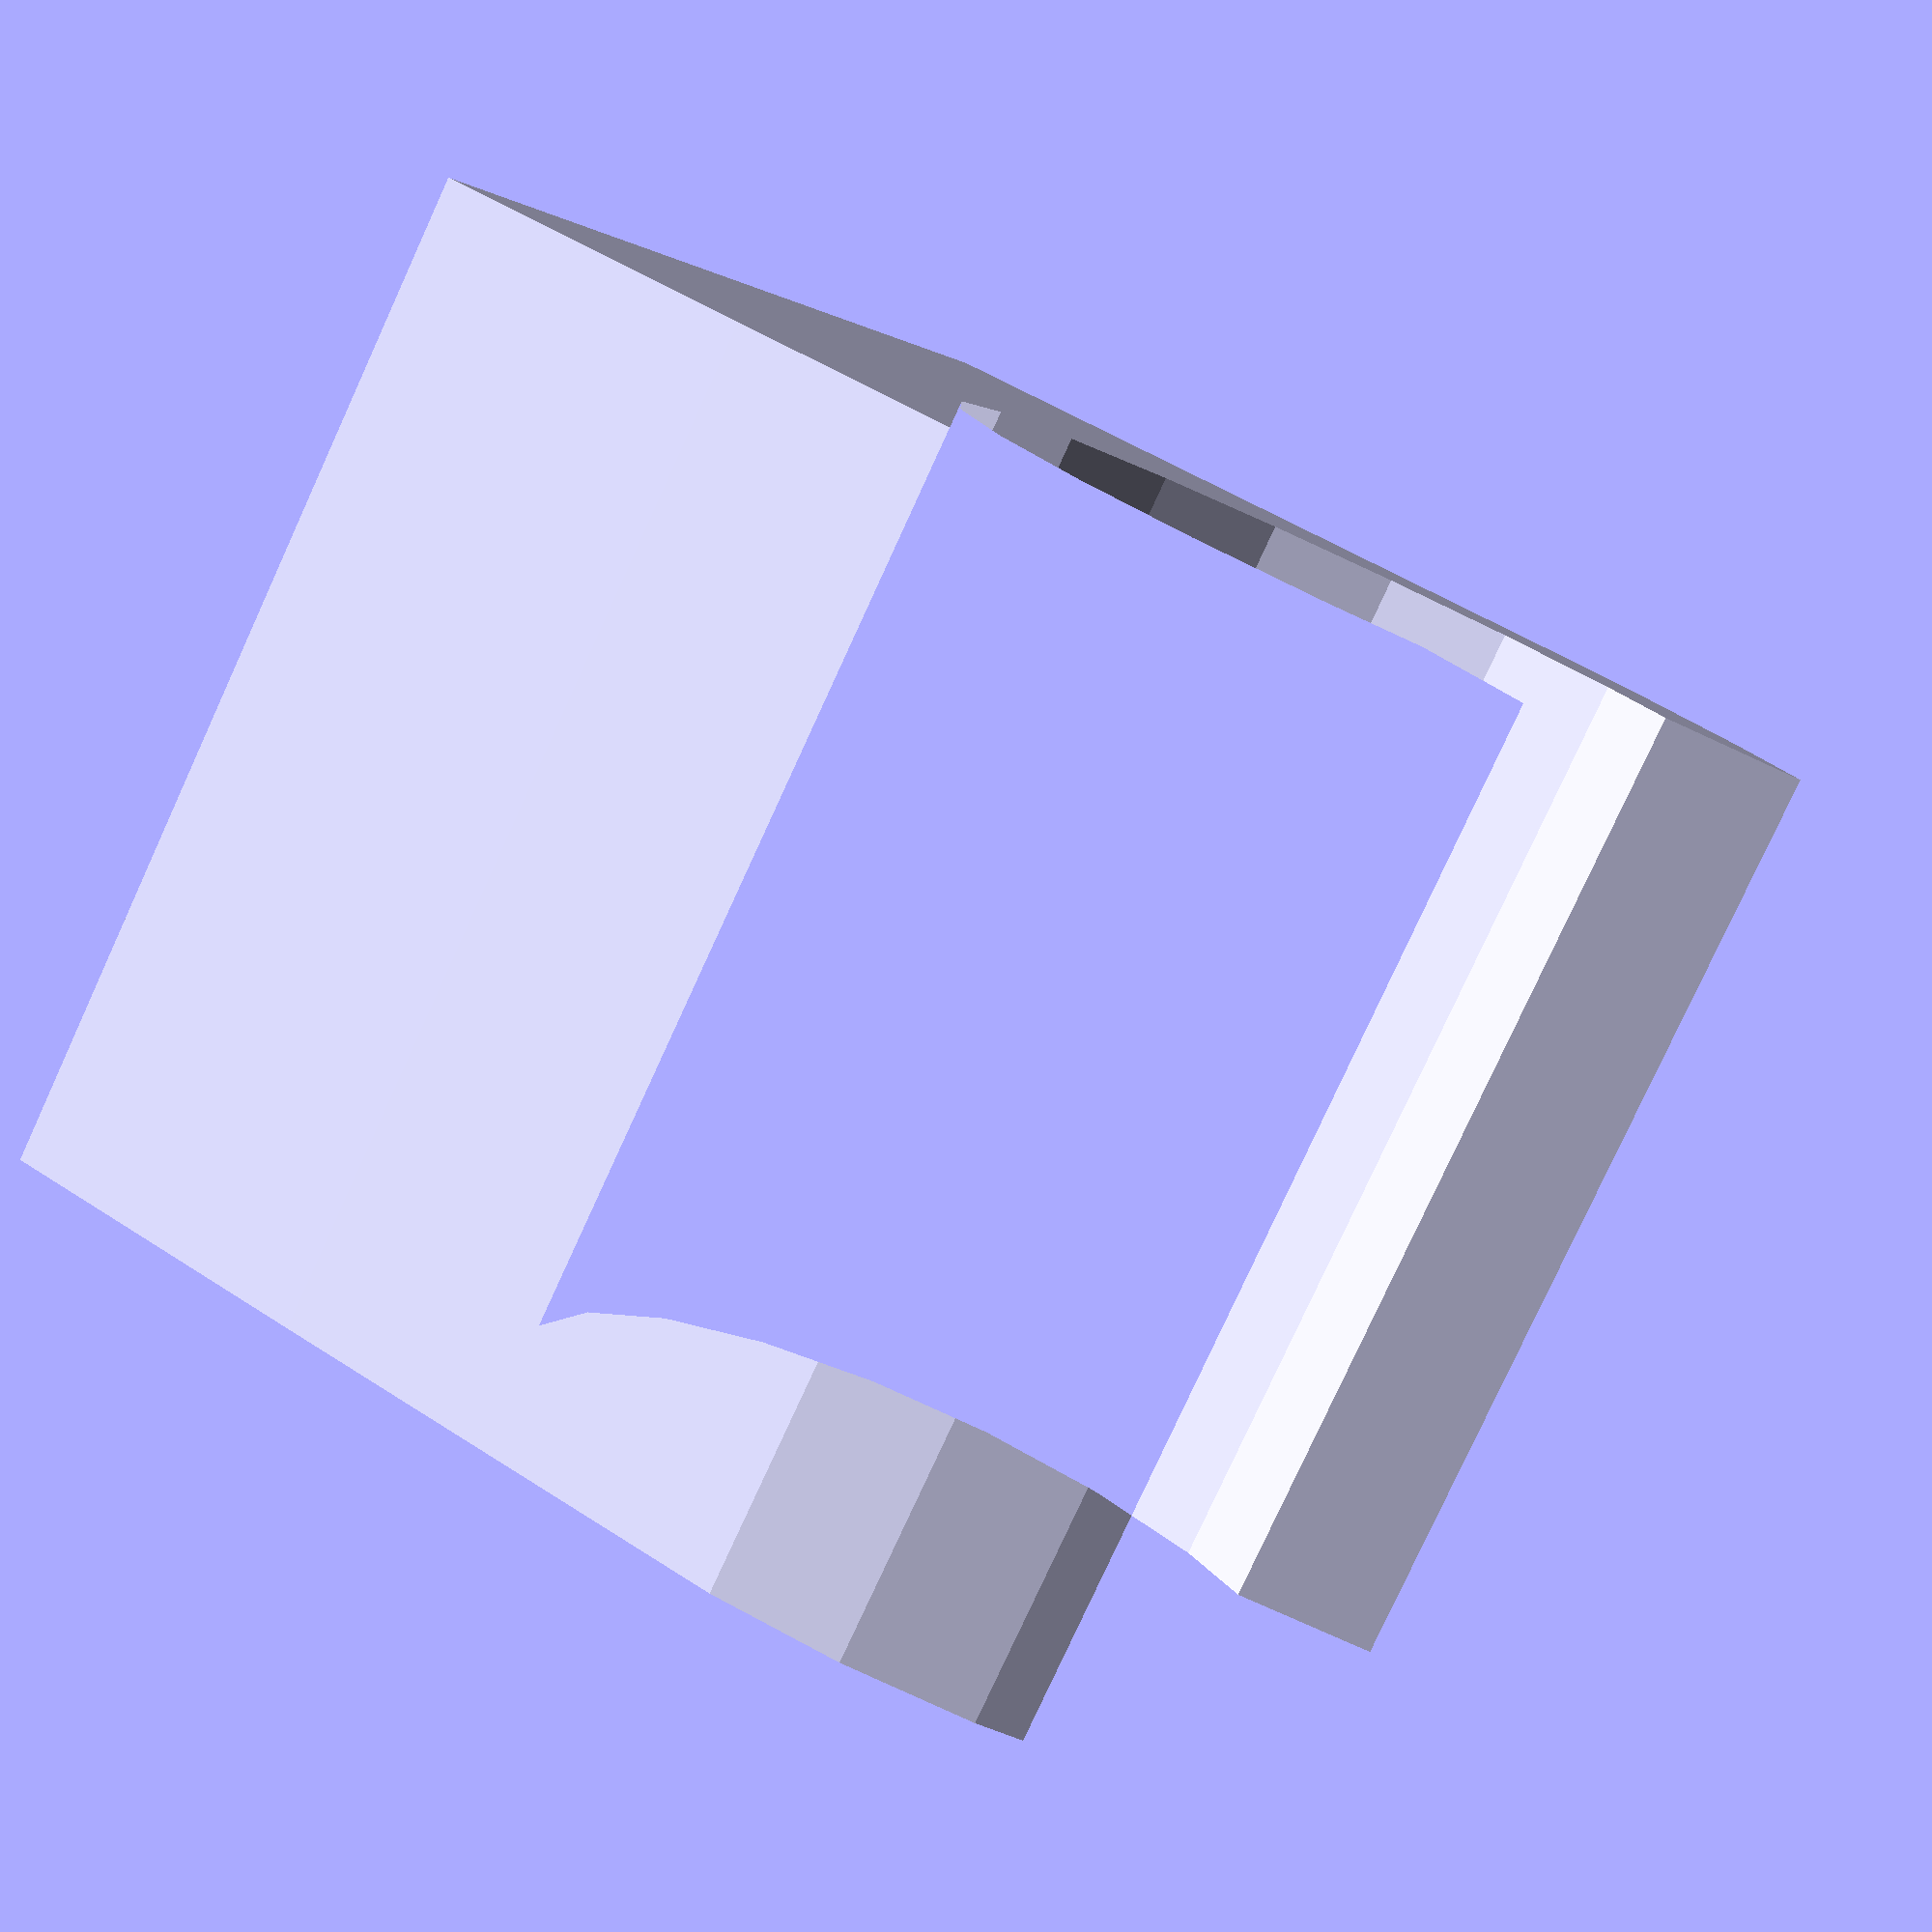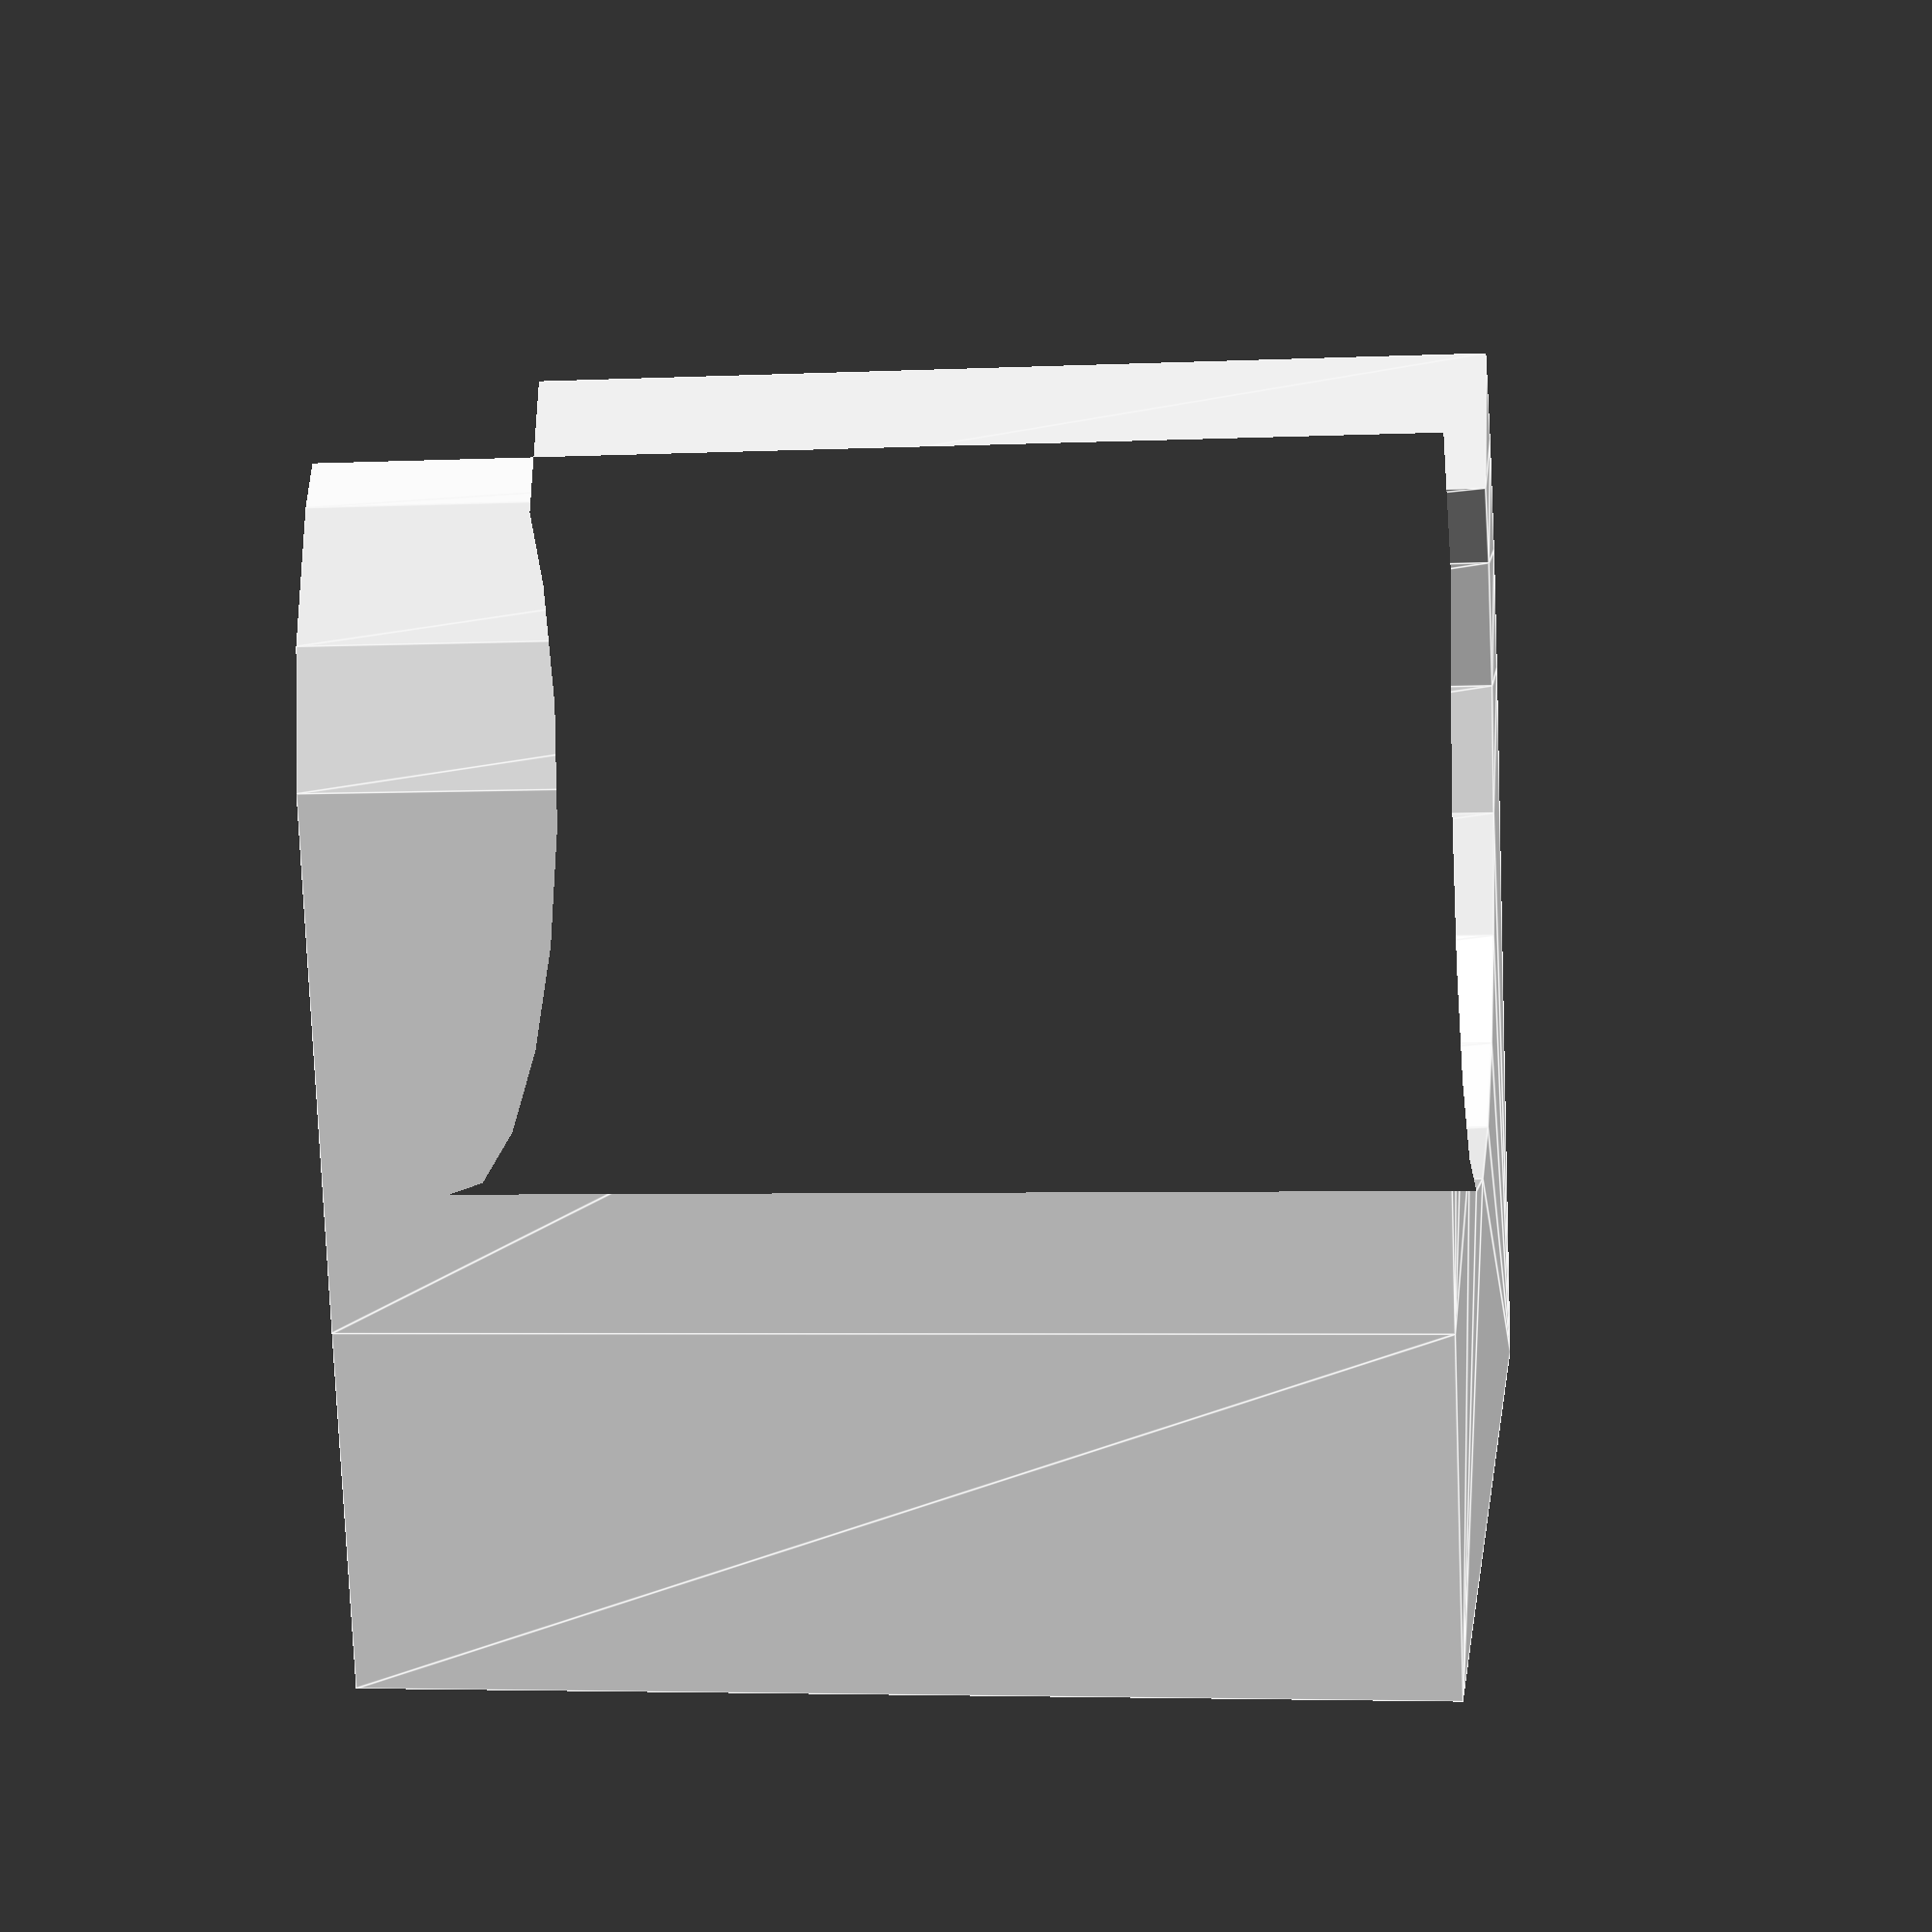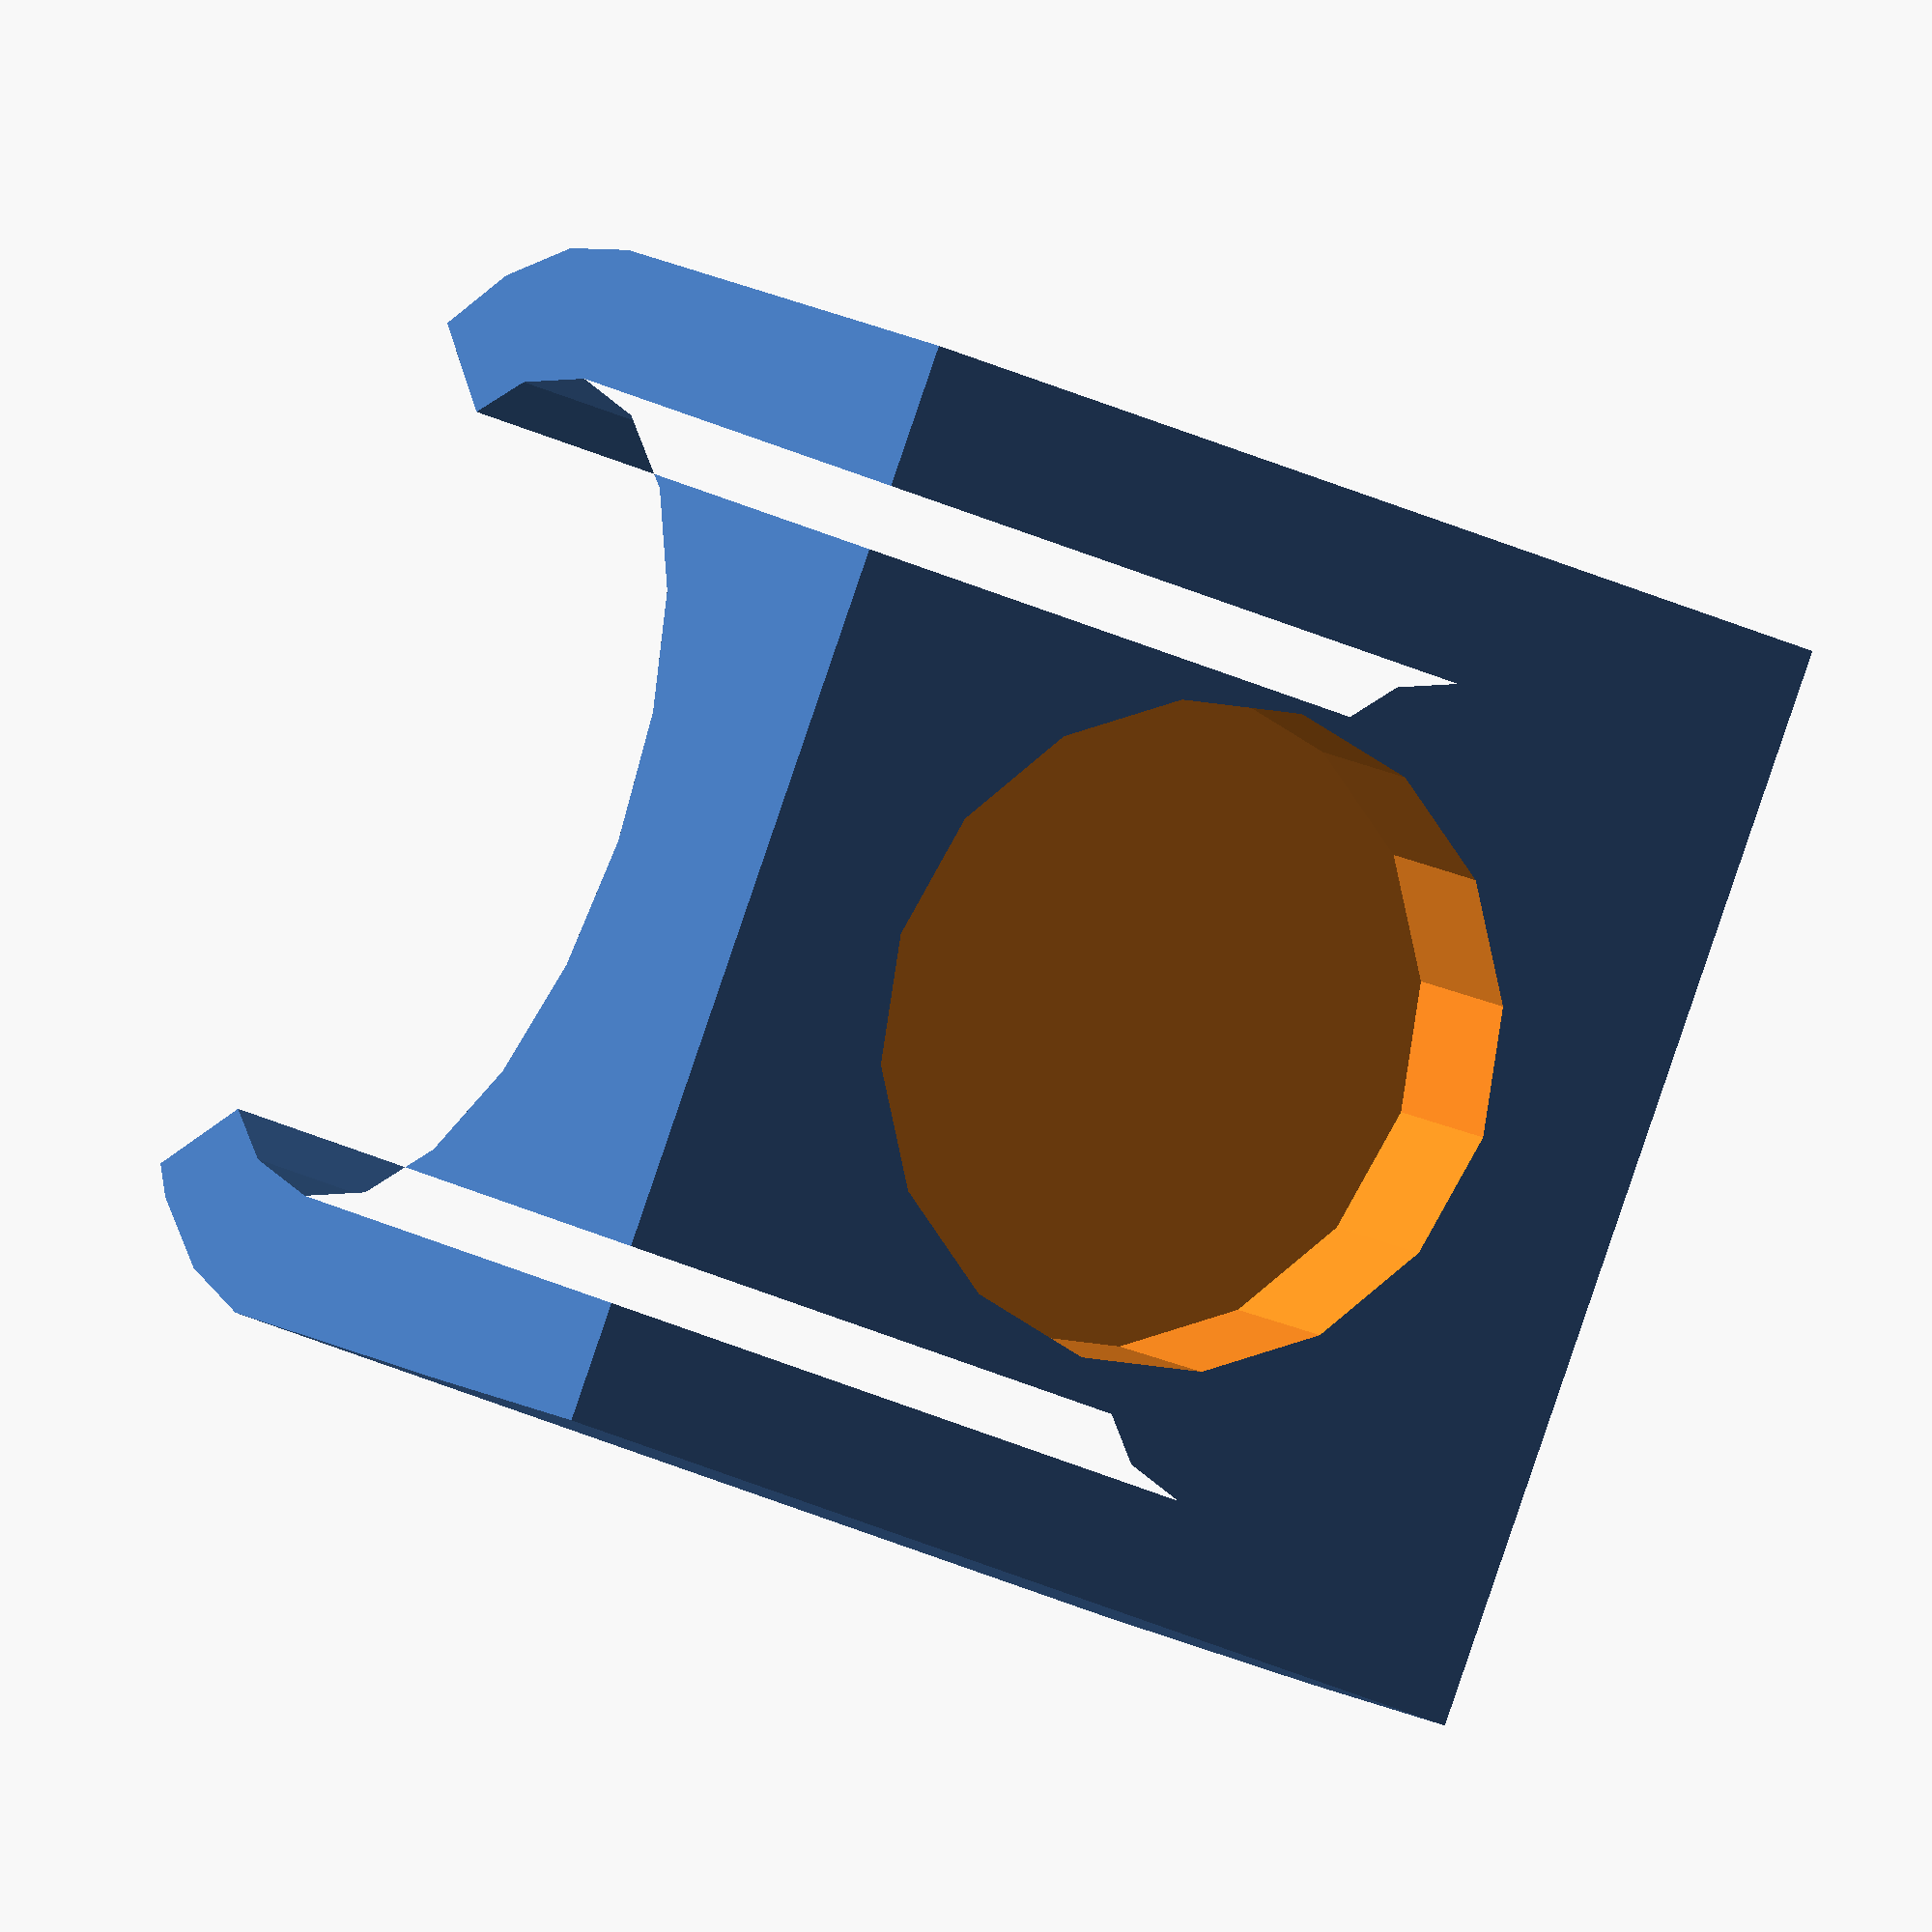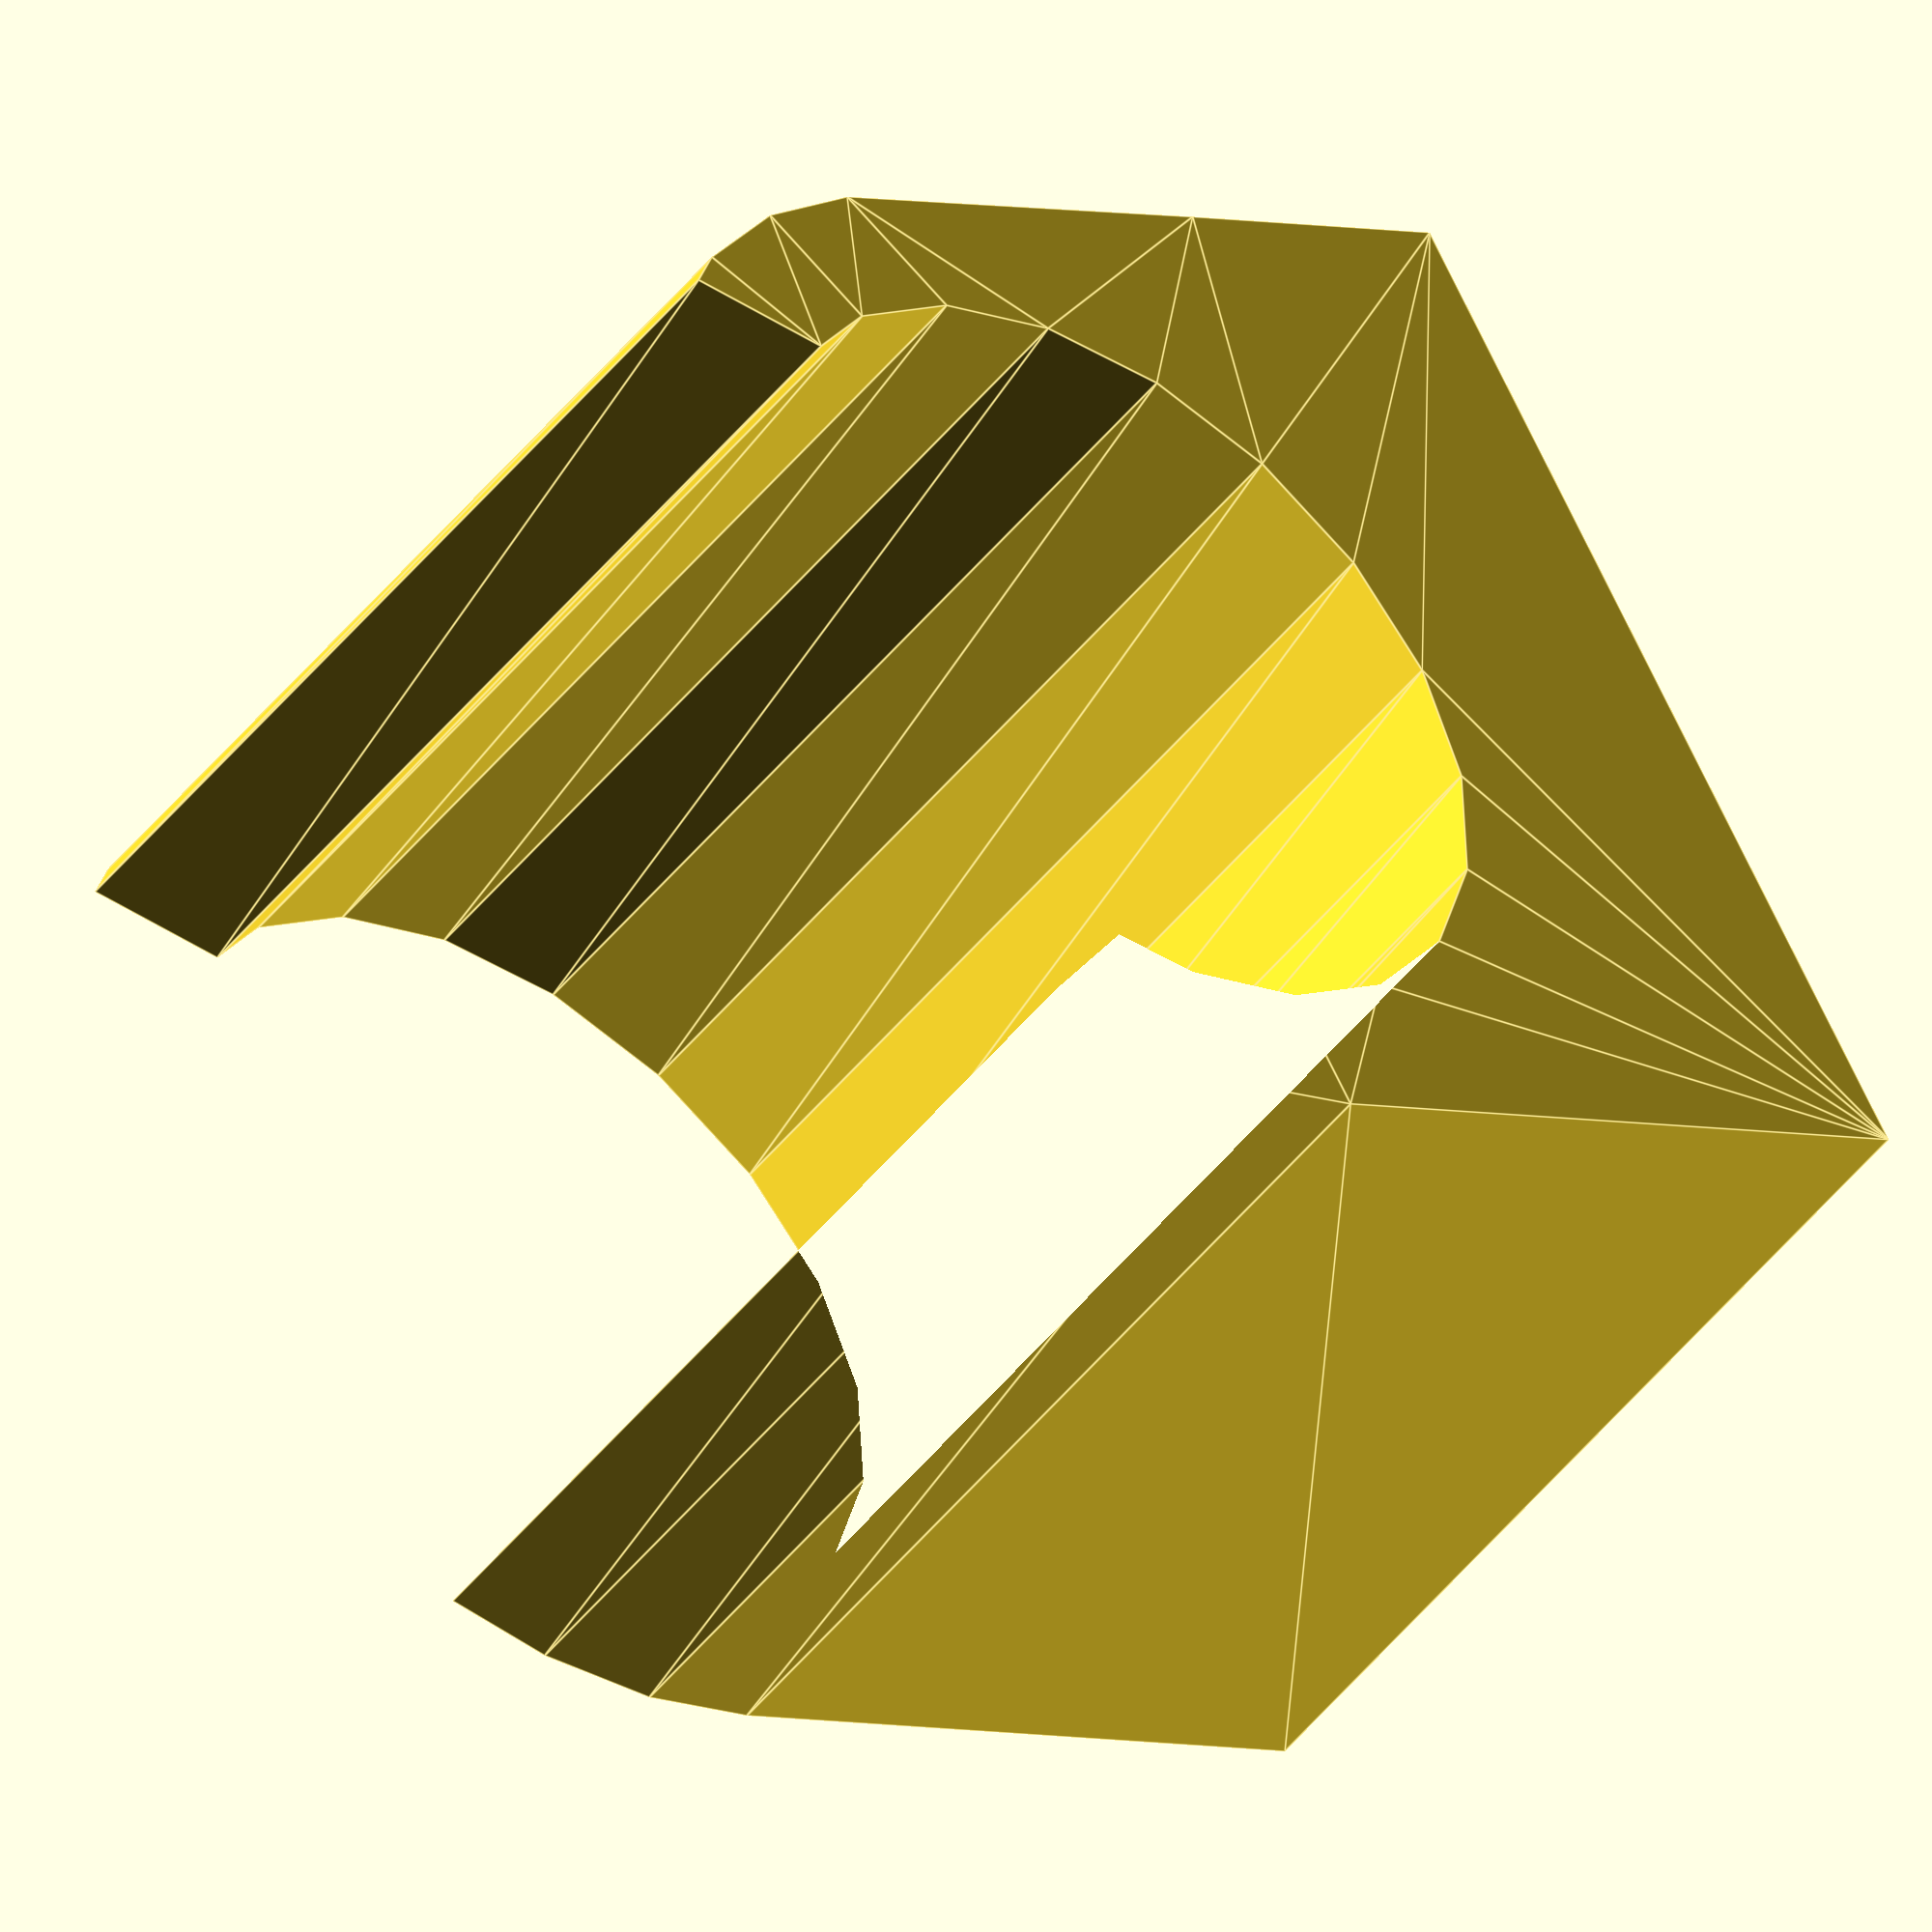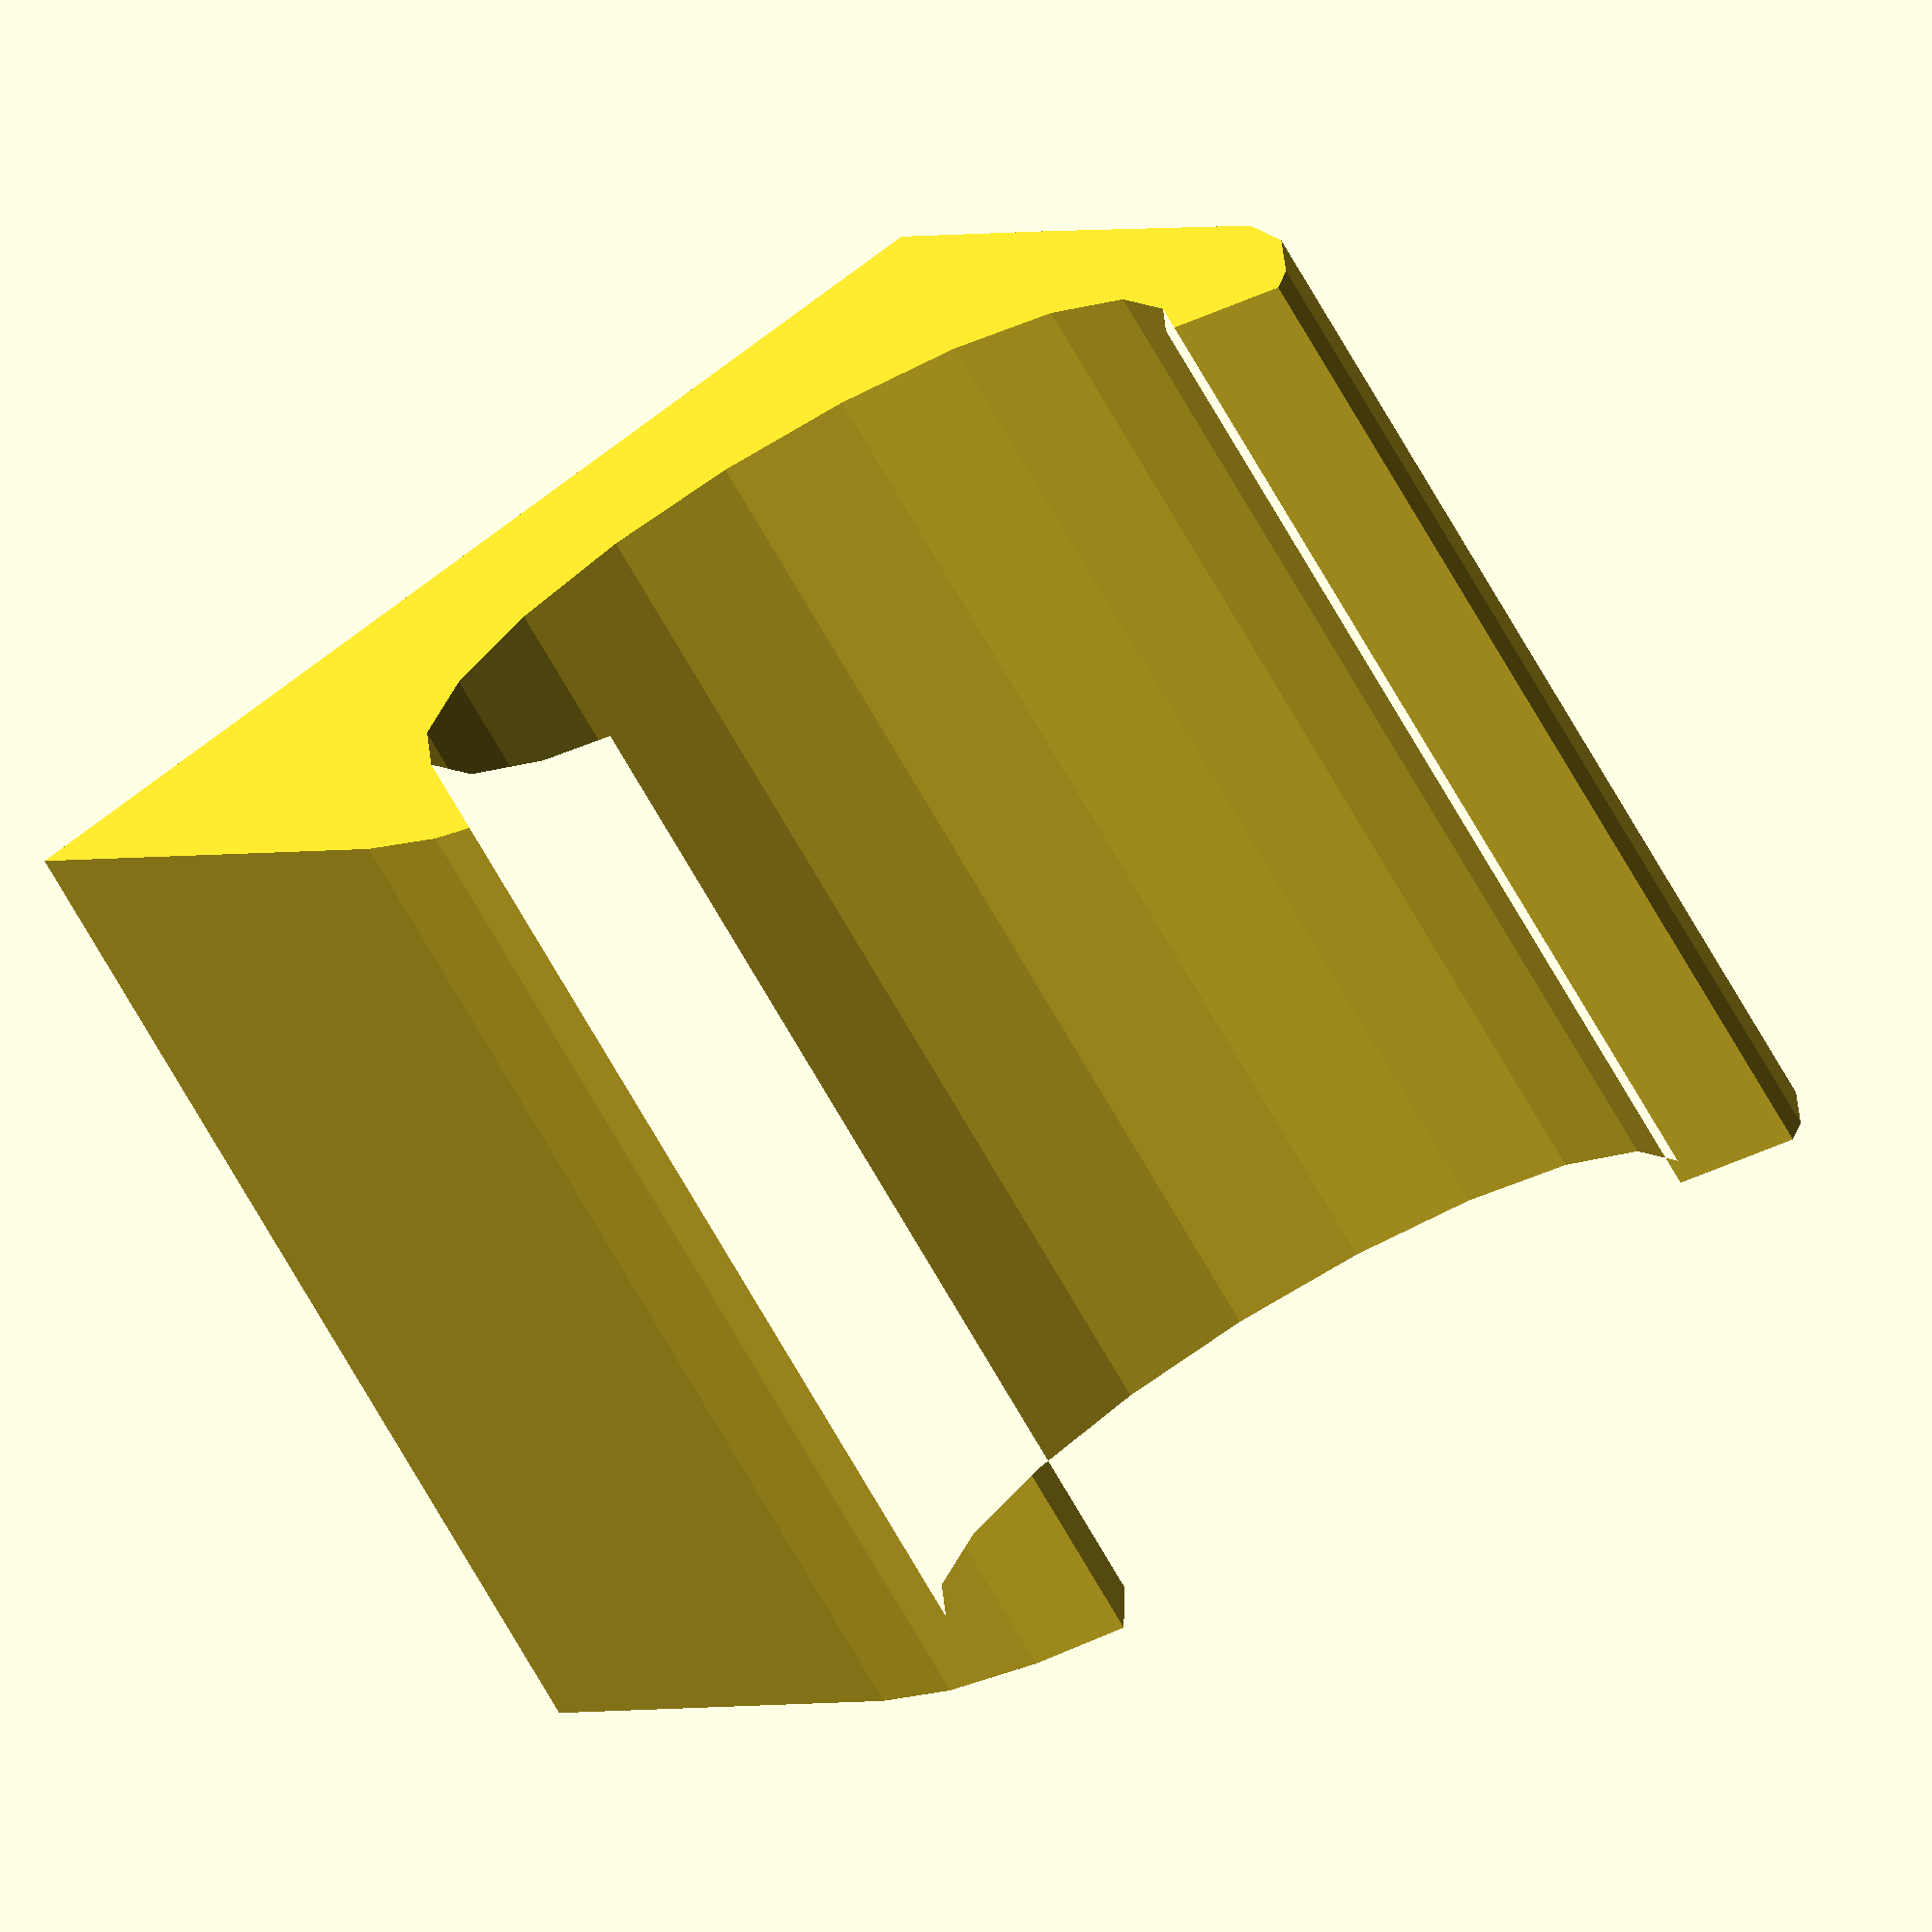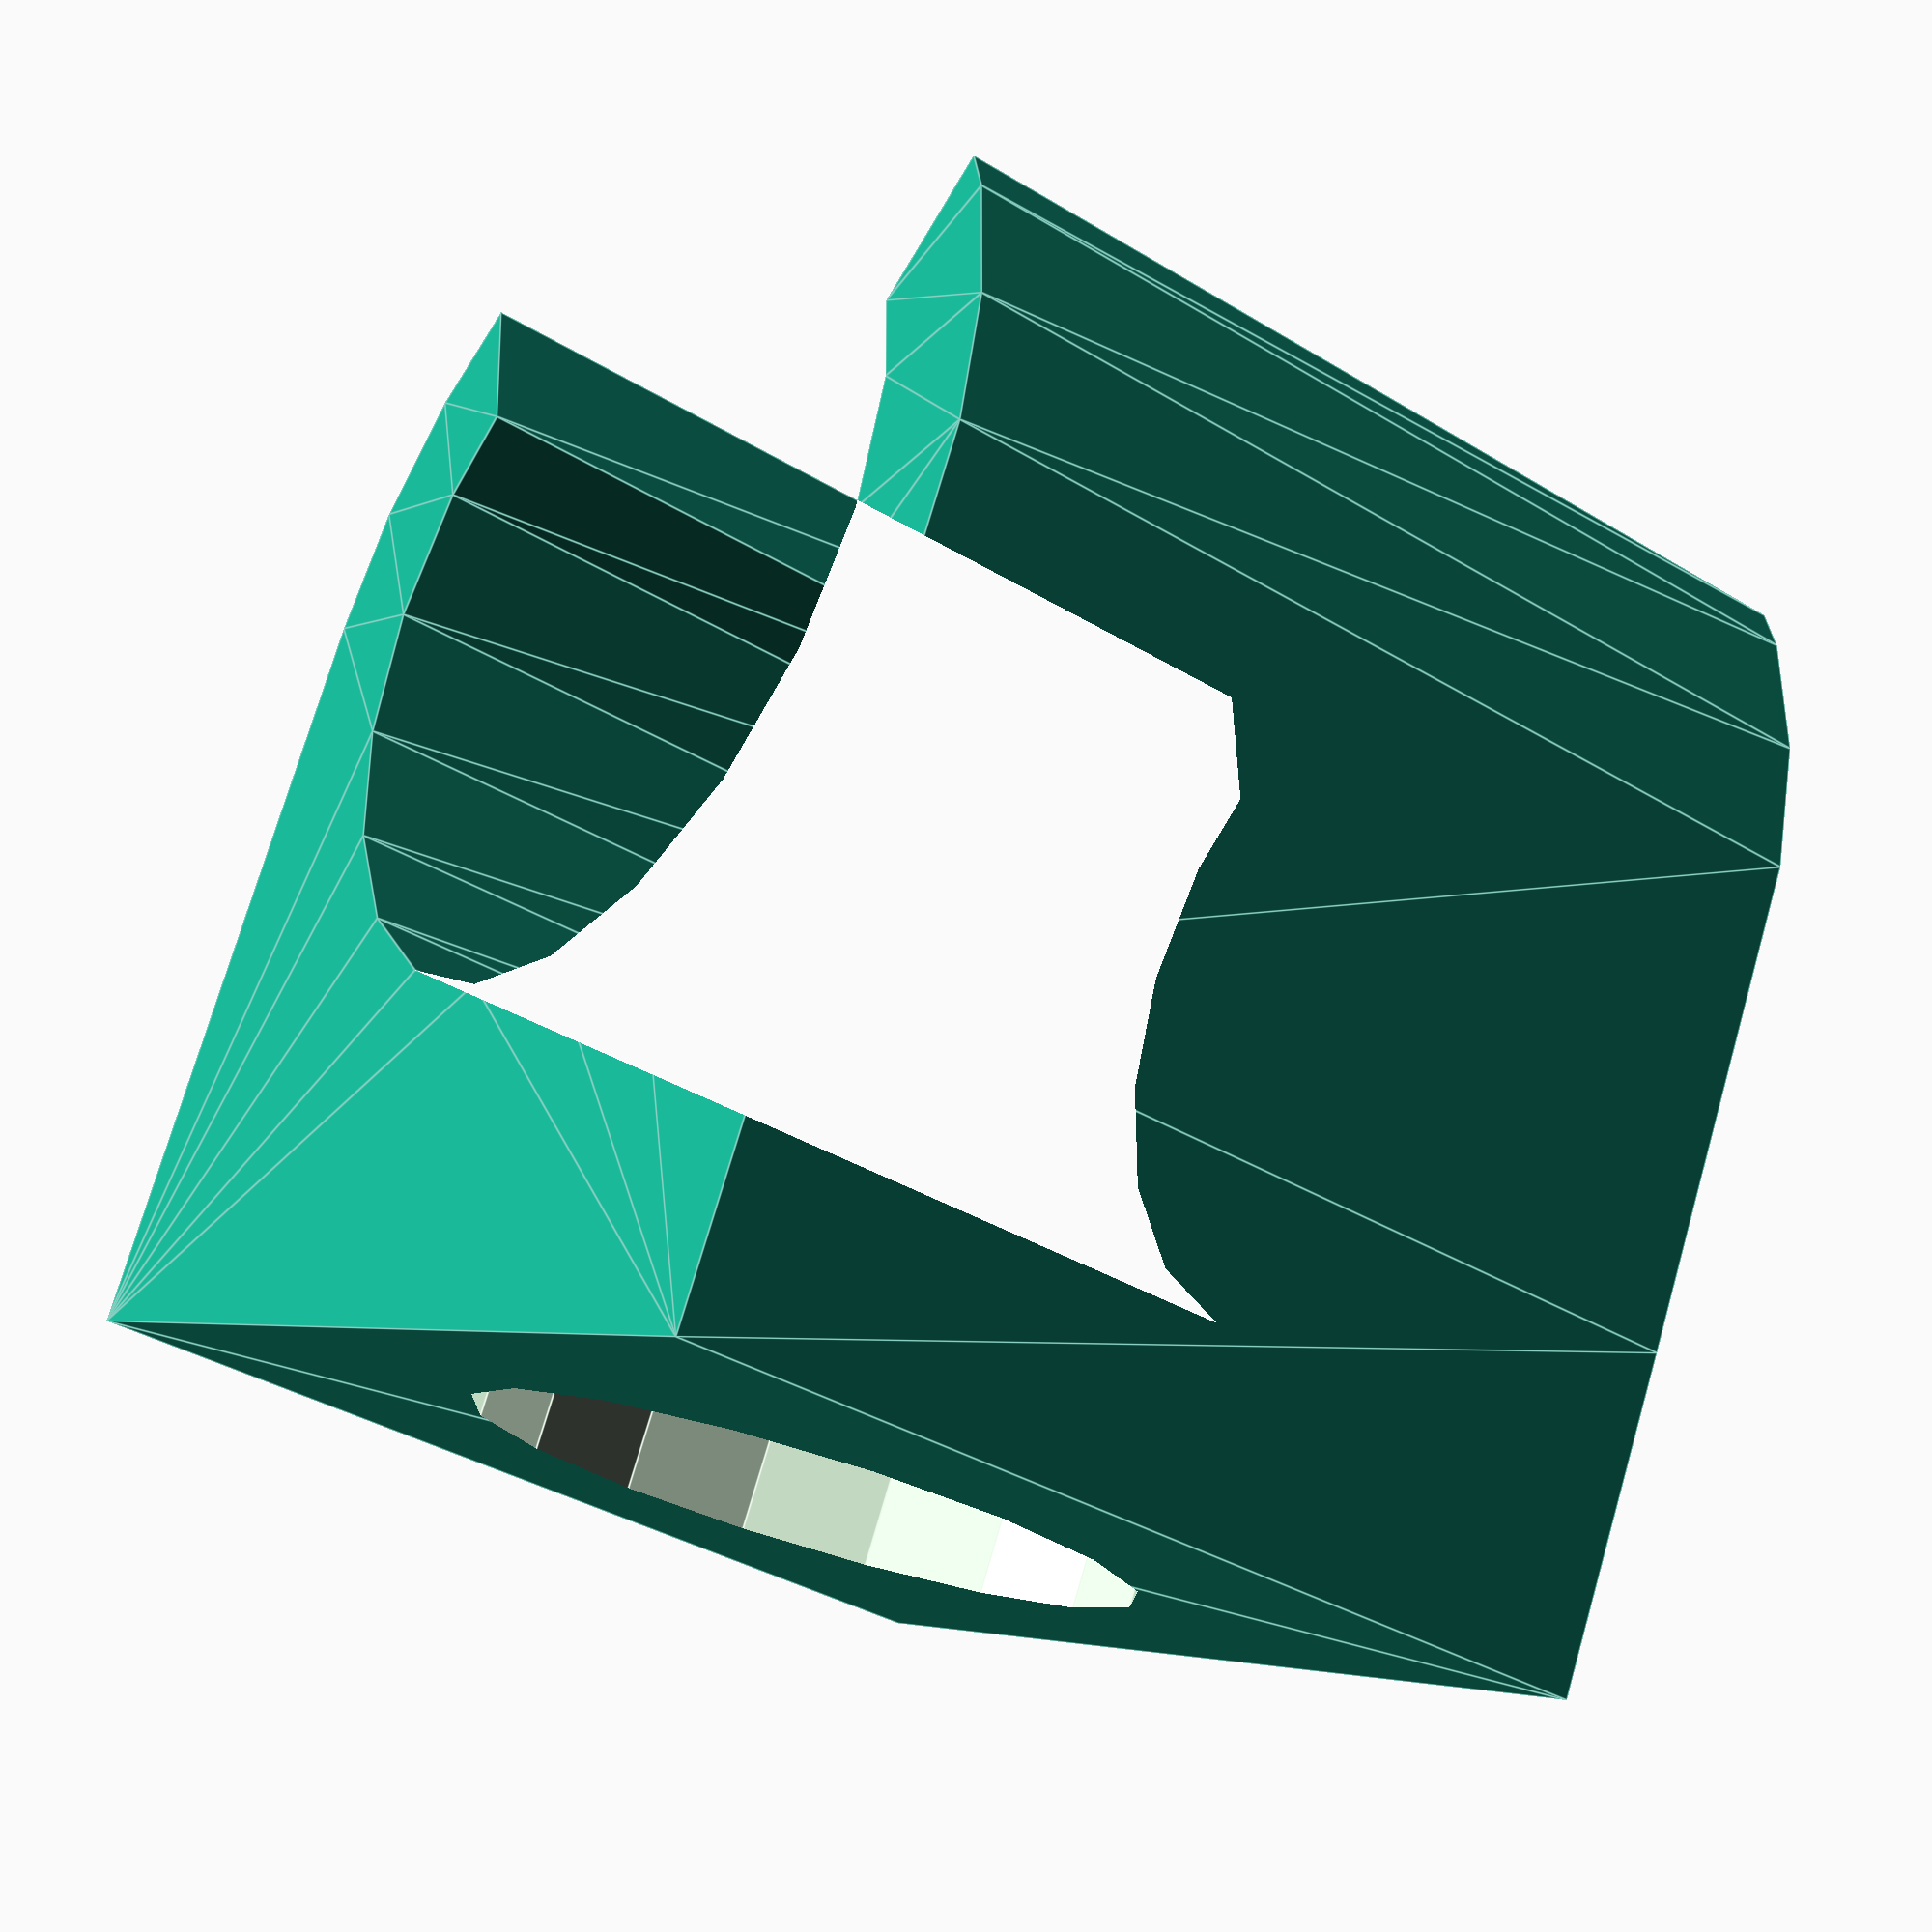
<openscad>
rope_diam = 12.7;
base_length = 15;
clip_thickness = 2;
clip_width = 10;
well_diameter = 10;
well_depth = 3;

module base_clip() {
  linear_extrude(base_length) difference() {
    hull() {
      translate([0,rope_diam/2]) circle(d=rope_diam + 2*clip_thickness);
      translate([0,-(well_depth+clip_thickness)/2])
        square([rope_diam + 2*clip_thickness,well_depth+clip_thickness],center=true);
    }
    translate([0,rope_diam/2]) circle(d=rope_diam);
    polygon([
      [rope_diam/2 + clip_thickness,rope_diam+clip_thickness],
      [0,0],
      [-rope_diam/2 - clip_thickness,rope_diam+clip_thickness],]);
  }
}

difference () {
  base_clip();
  translate([0,-clip_thickness,base_length/2]) rotate([90,0,0]) cylinder(d=well_diameter,h=well_depth+clip_thickness); 
}
</openscad>
<views>
elev=260.1 azim=62.4 roll=24.7 proj=p view=wireframe
elev=184.1 azim=164.5 roll=261.3 proj=p view=edges
elev=35.4 azim=308.8 roll=58.9 proj=o view=solid
elev=228.1 azim=300.1 roll=36.3 proj=o view=edges
elev=75.3 azim=150.9 roll=30.3 proj=o view=wireframe
elev=36.2 azim=333.3 roll=231.3 proj=p view=edges
</views>
